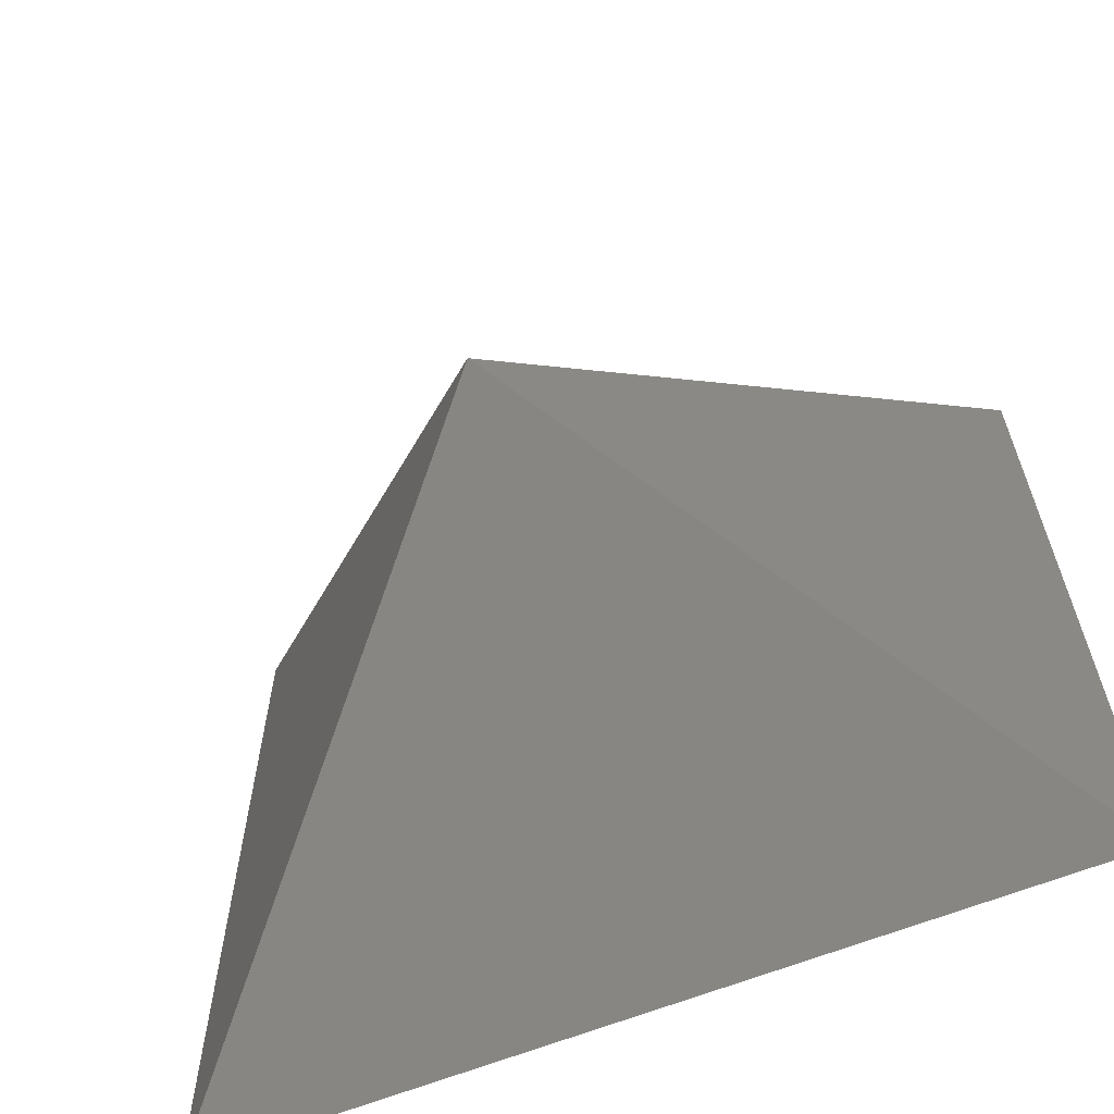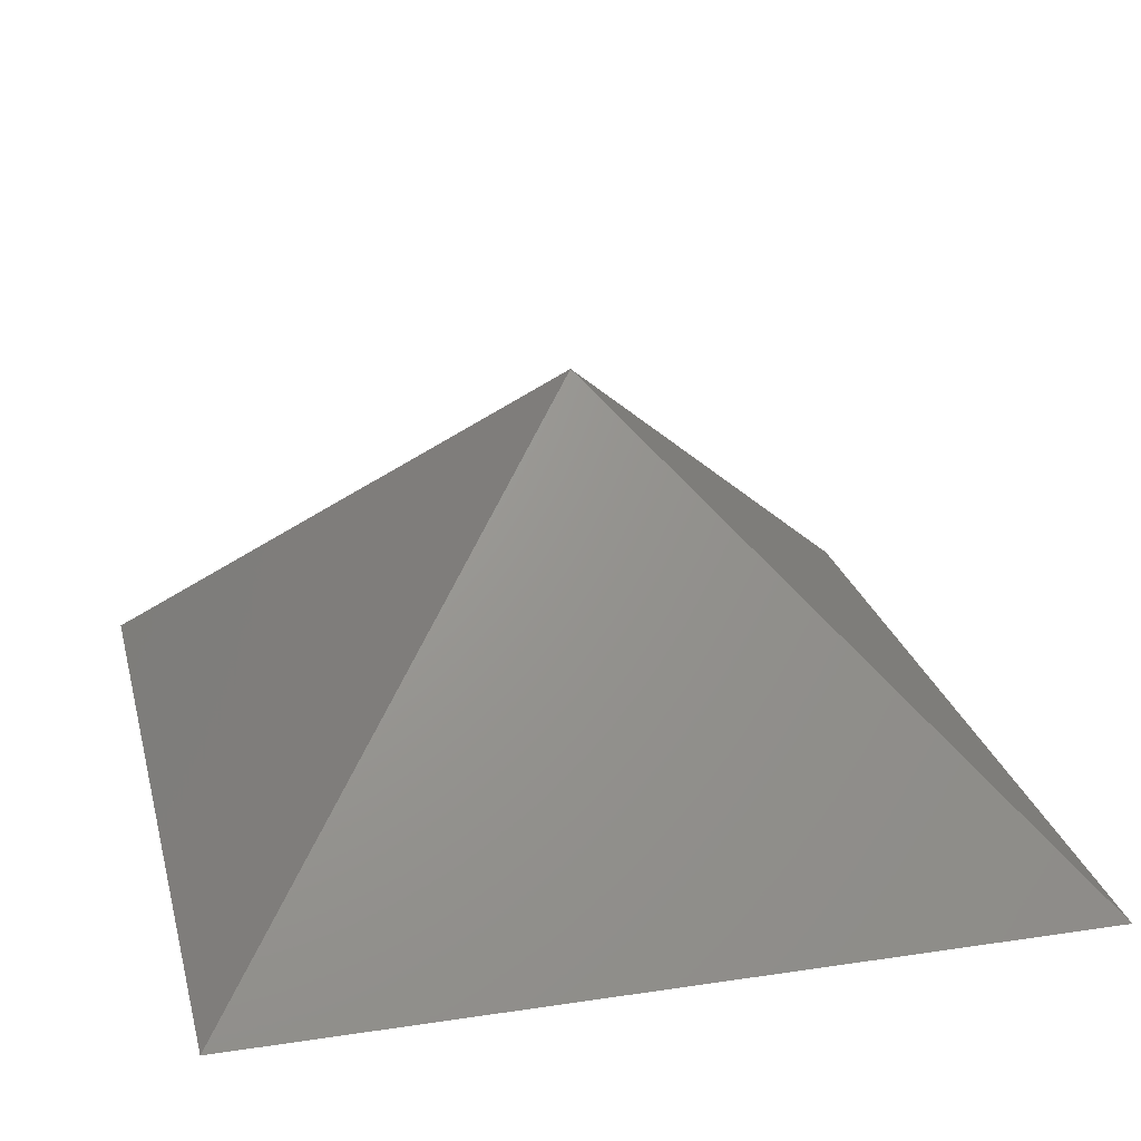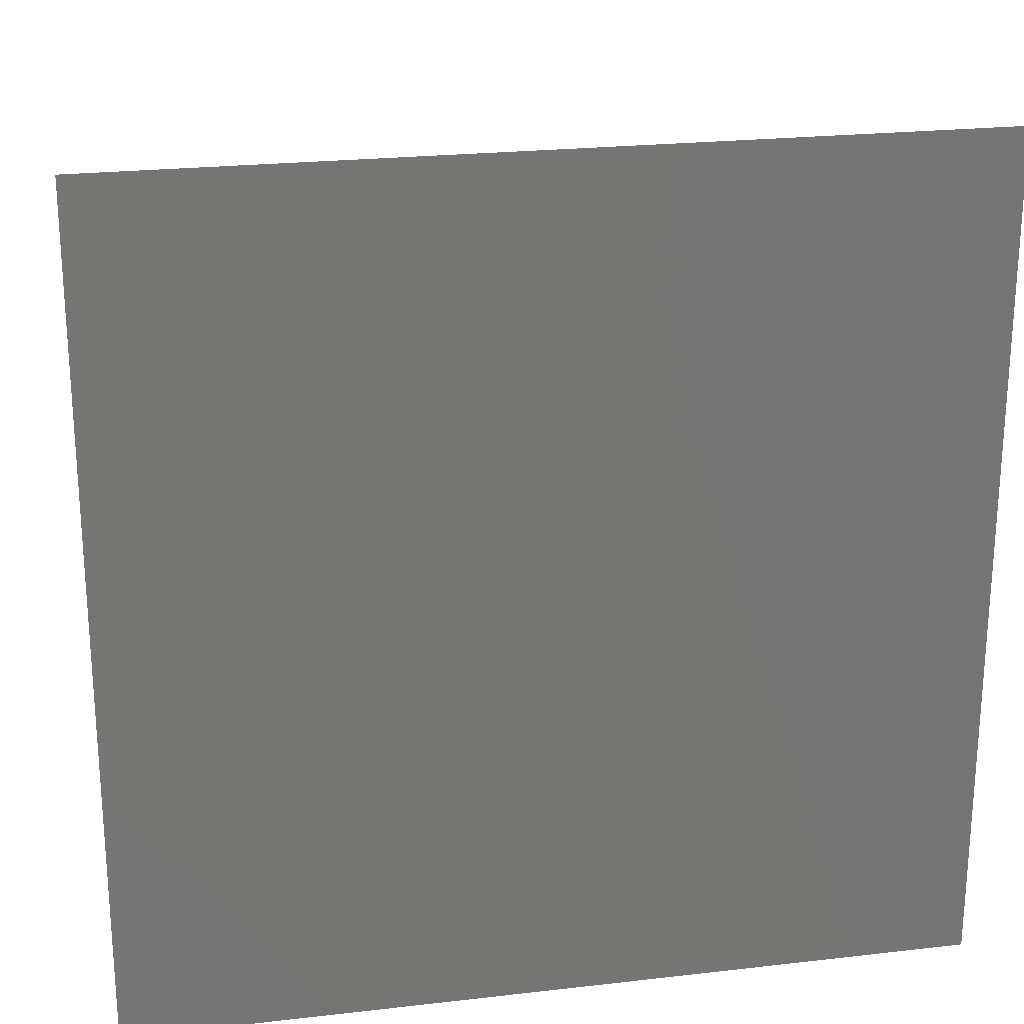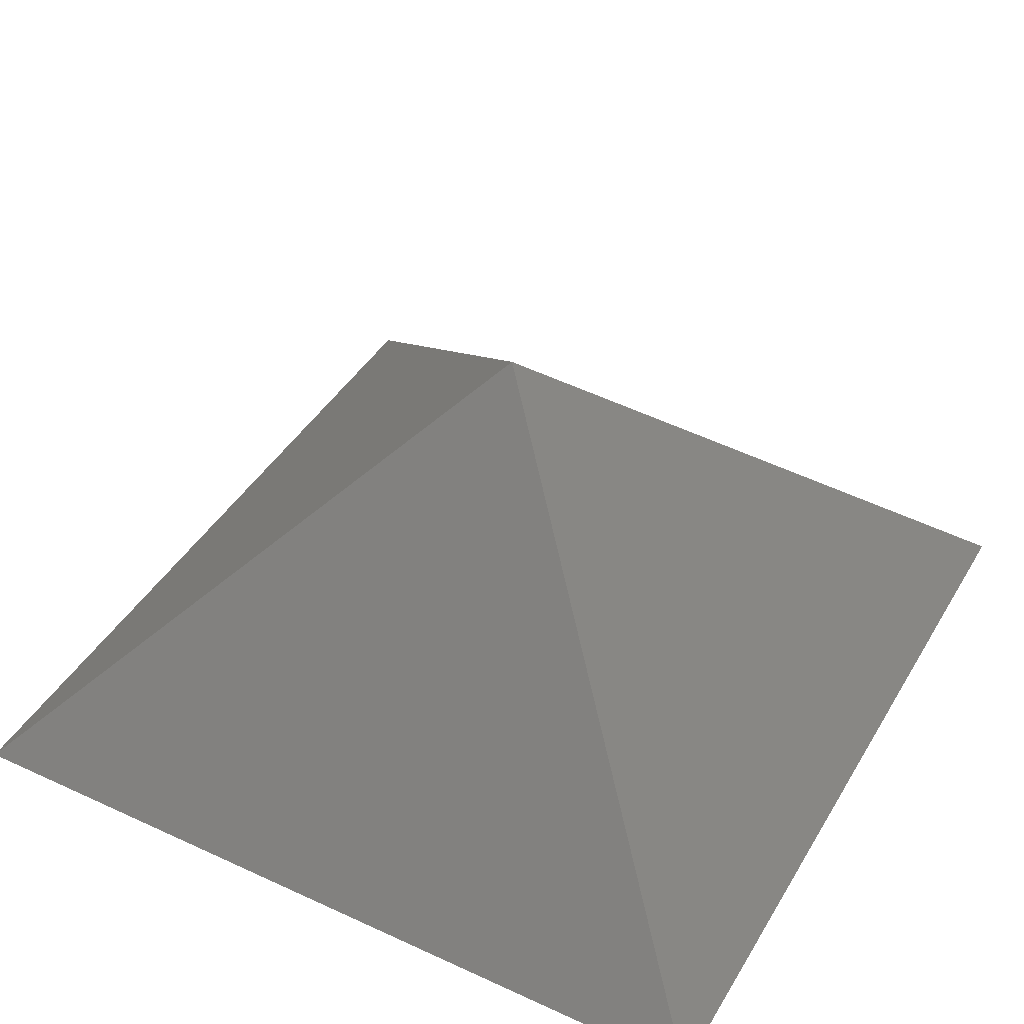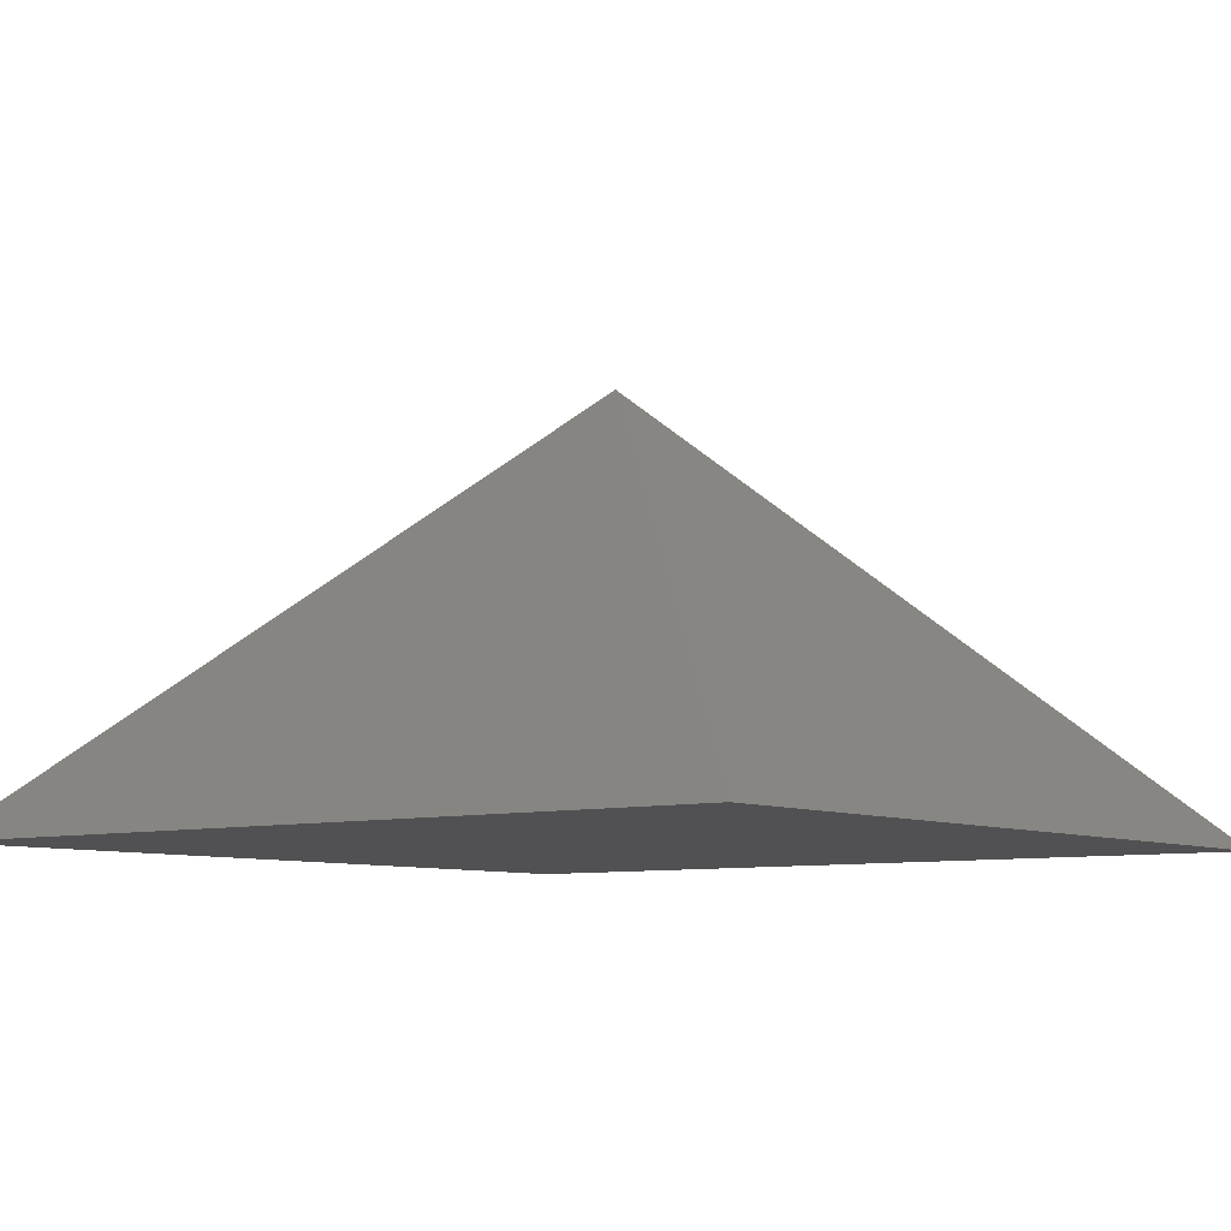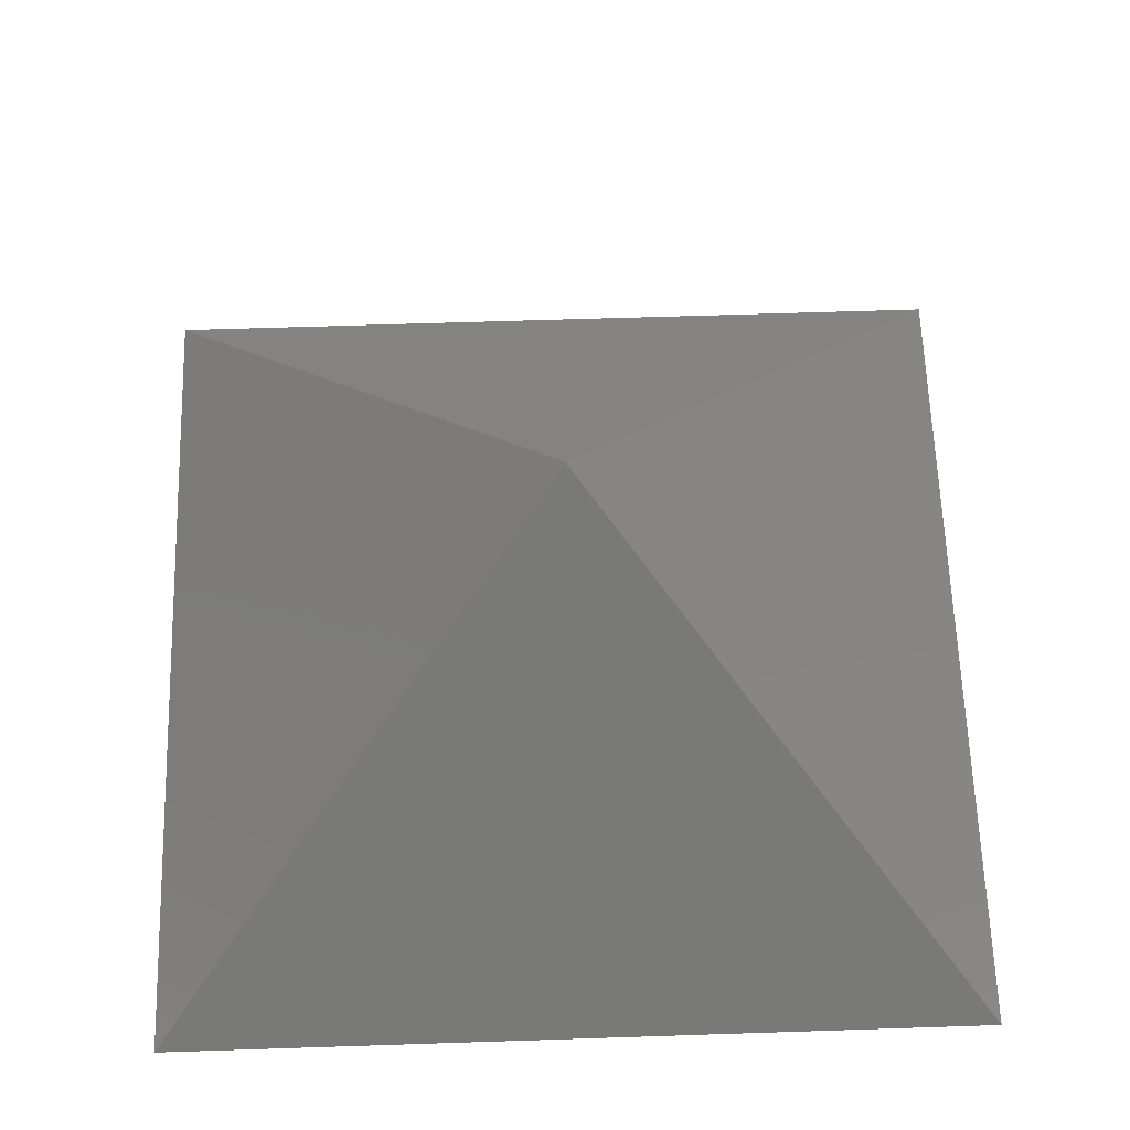
<metadata>
{"format":"stl","ext":"stl","renderer":"f3d","projection":"perspective","resolution":1024,"background":"white","views":[{"elev":-63.3,"azim":21.9,"up":"+Y"},{"elev":24.7,"azim":-13.8,"up":"+Z"},{"elev":23.0,"azim":168.9,"up":"+Y"},{"elev":42.6,"azim":28.7,"up":"+Z"},{"elev":-7.9,"azim":127.5,"up":"+Z"},{"elev":63.3,"azim":-91.9,"up":"+Z"}]}
</metadata>
<code>
# stl→obj: 5 verts, 6 faces
v 0 0 10
v 10 -10 0
v 10 10 0
v -10 -10 0
v -10 10 0
f 1 2 3
f 1 4 2
f 1 5 4
f 1 3 5
f 5 3 2
f 5 2 4

</code>
